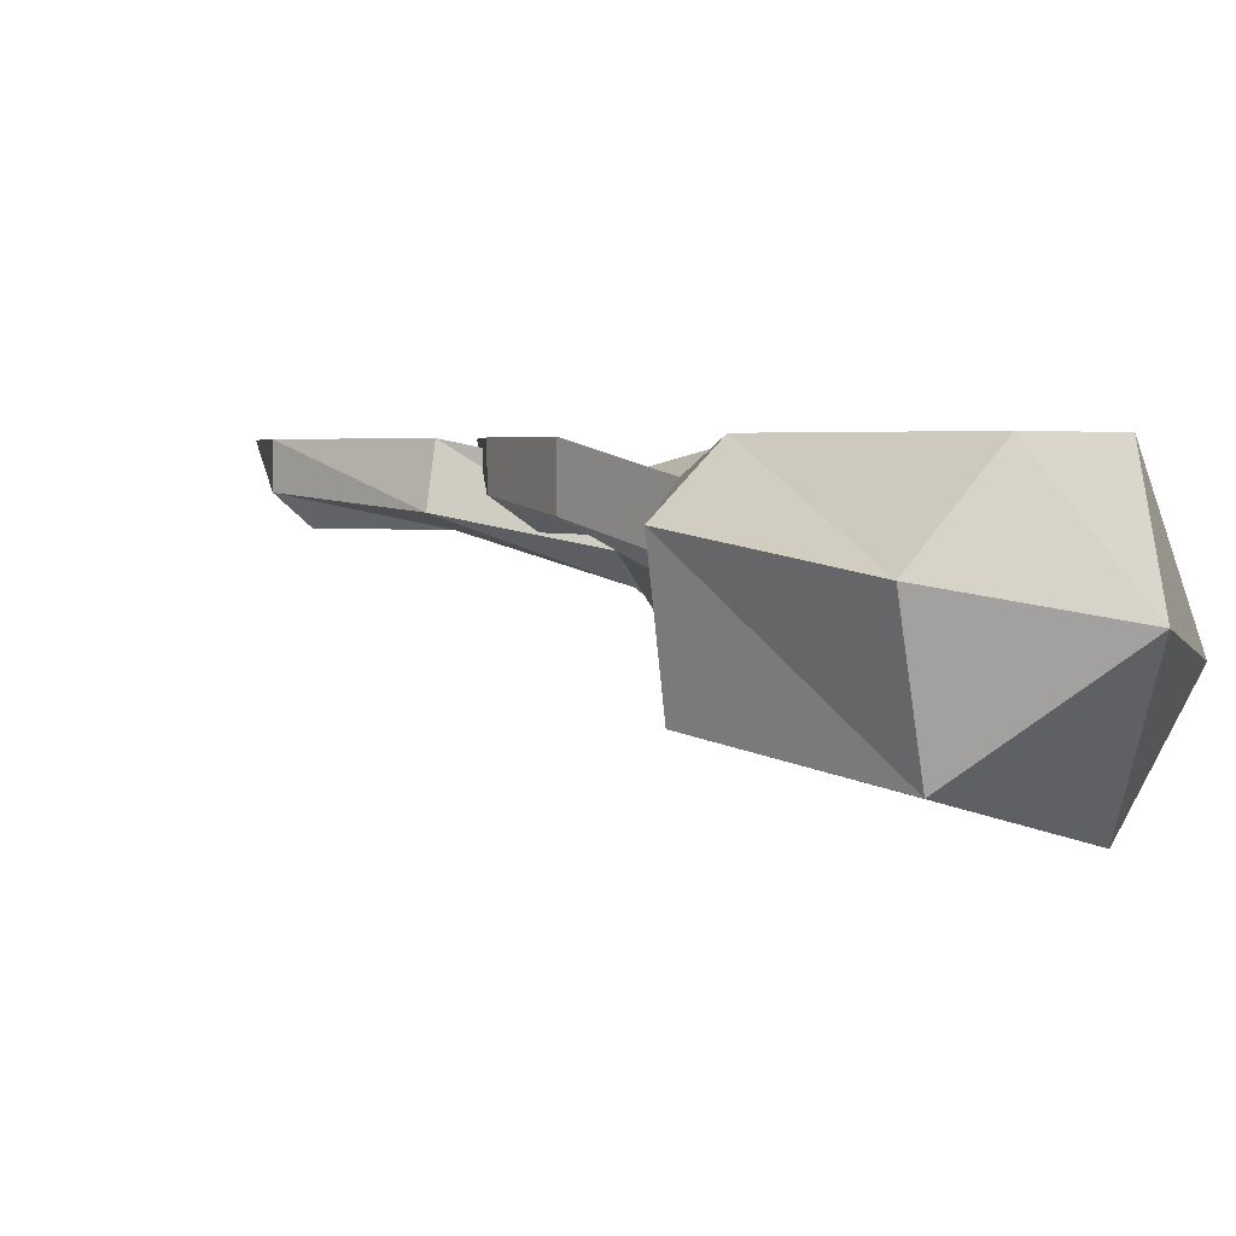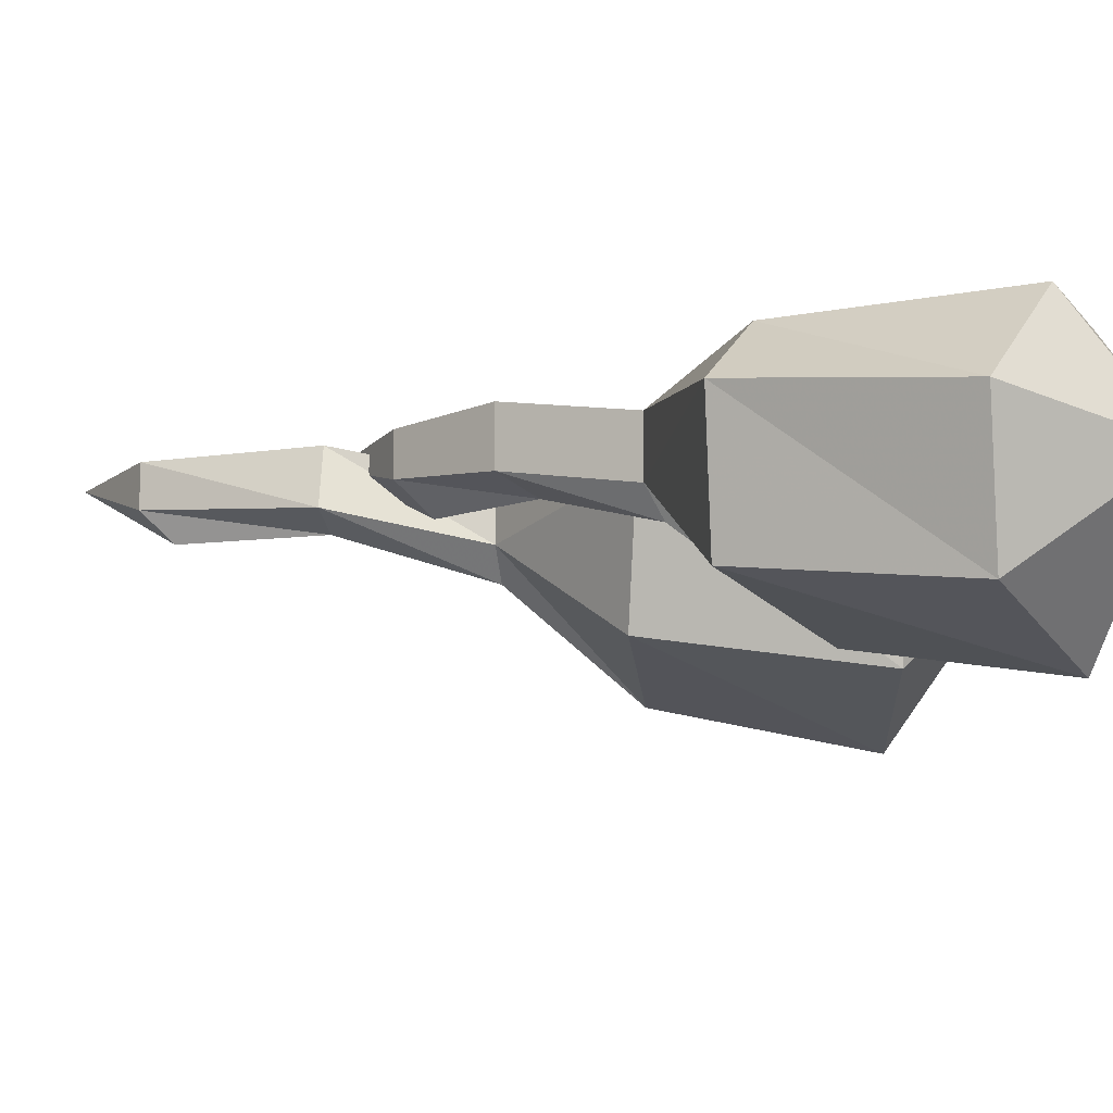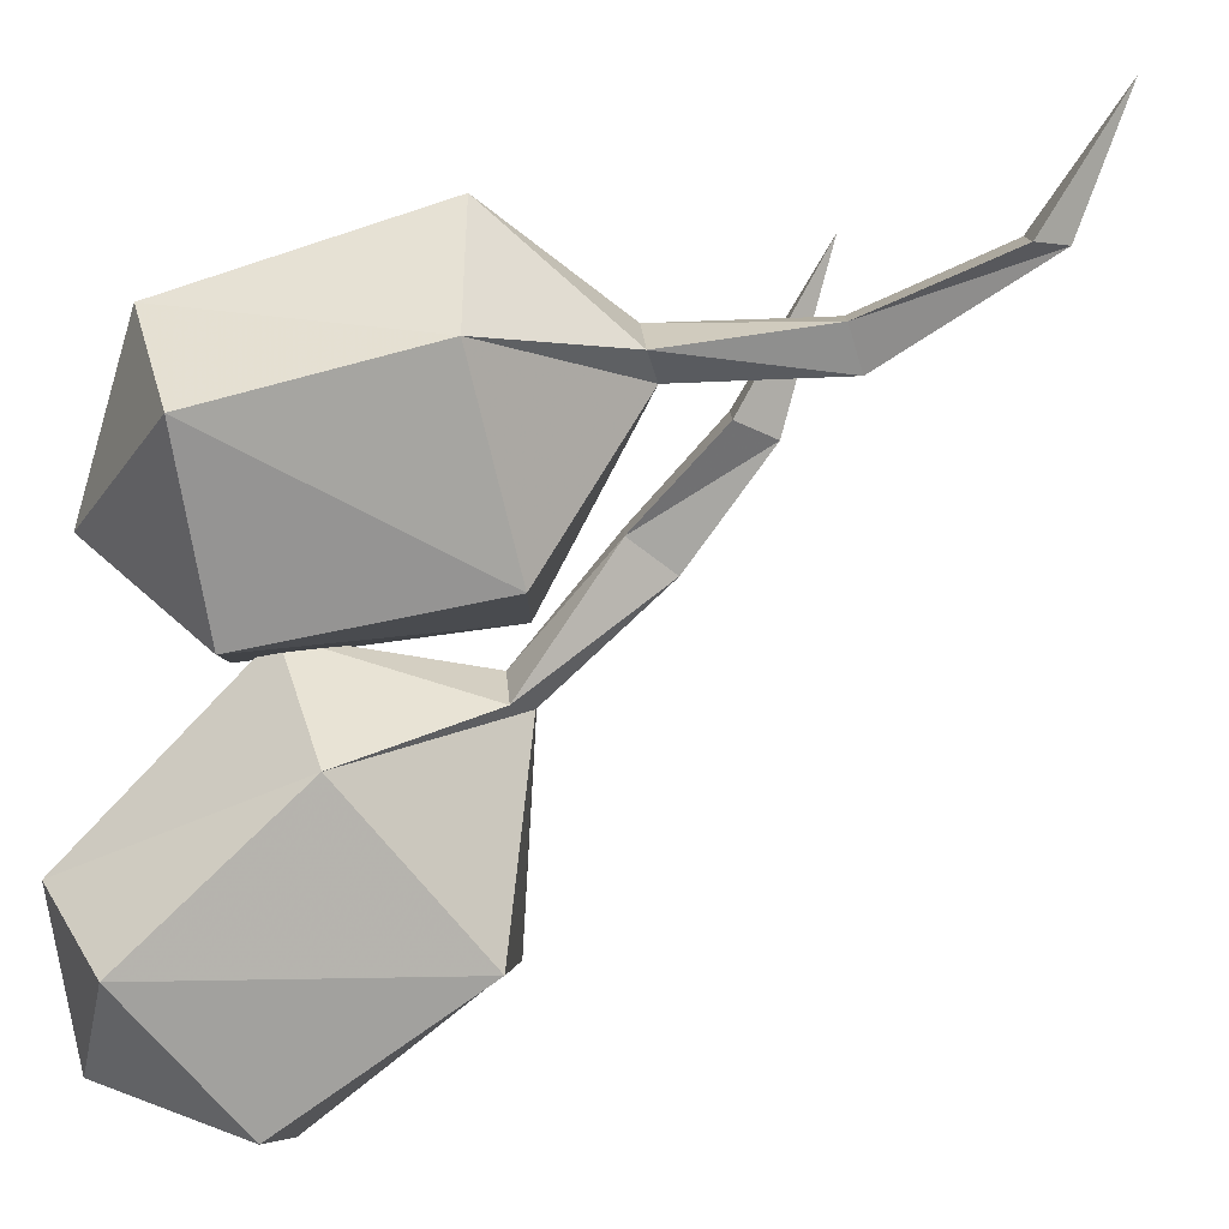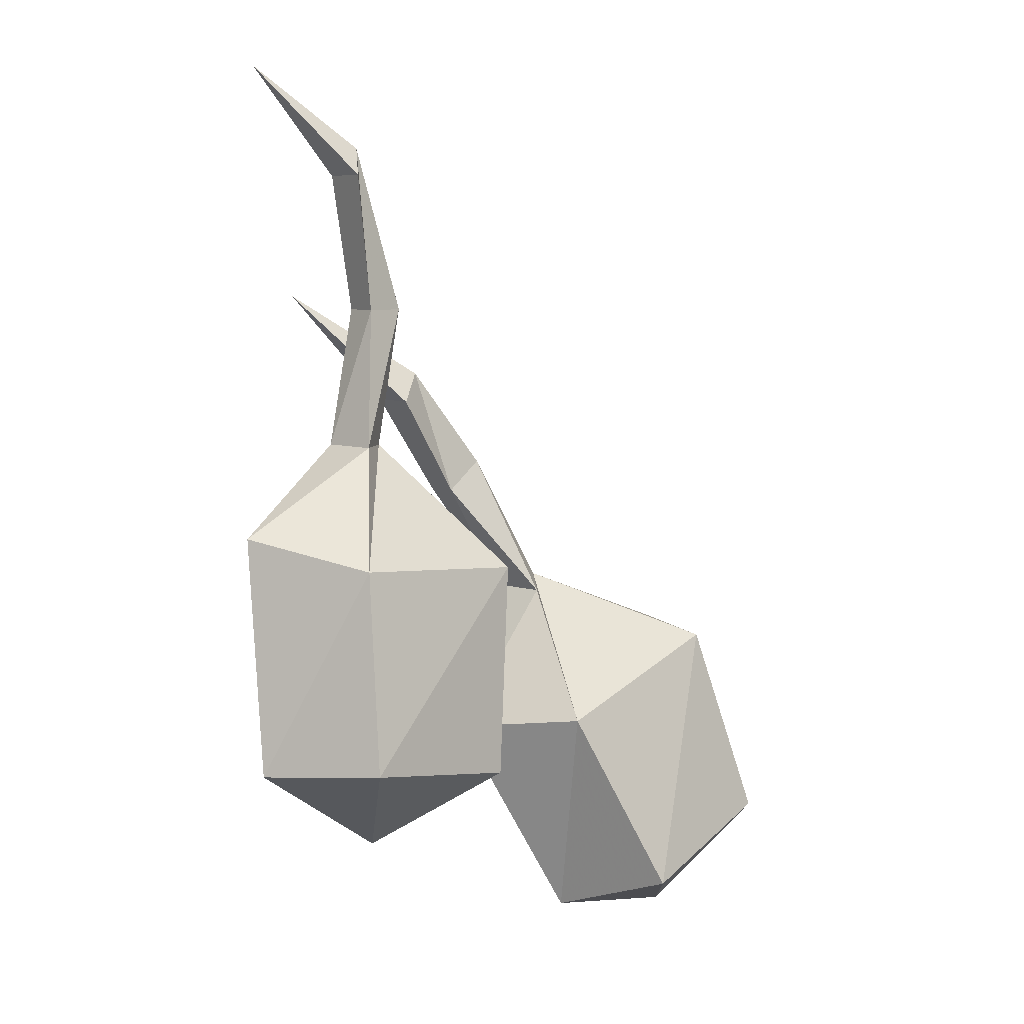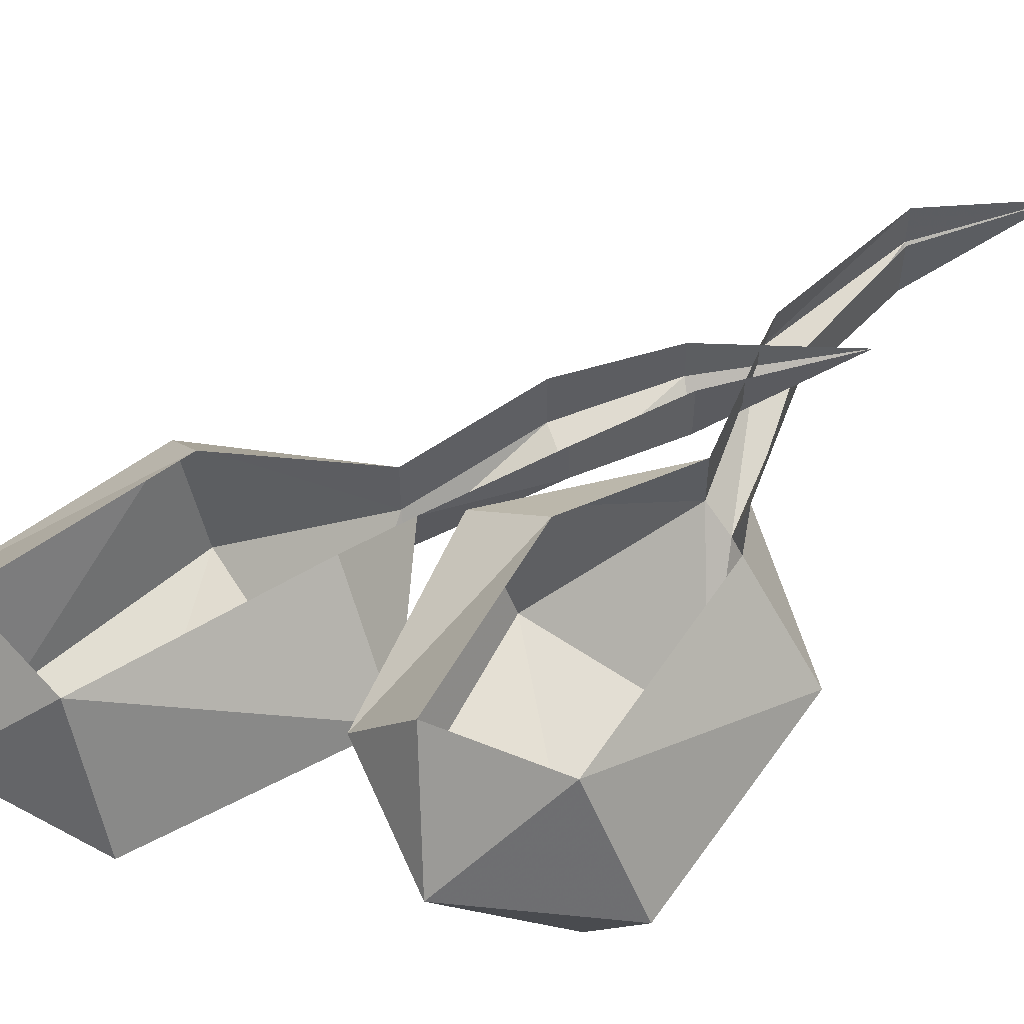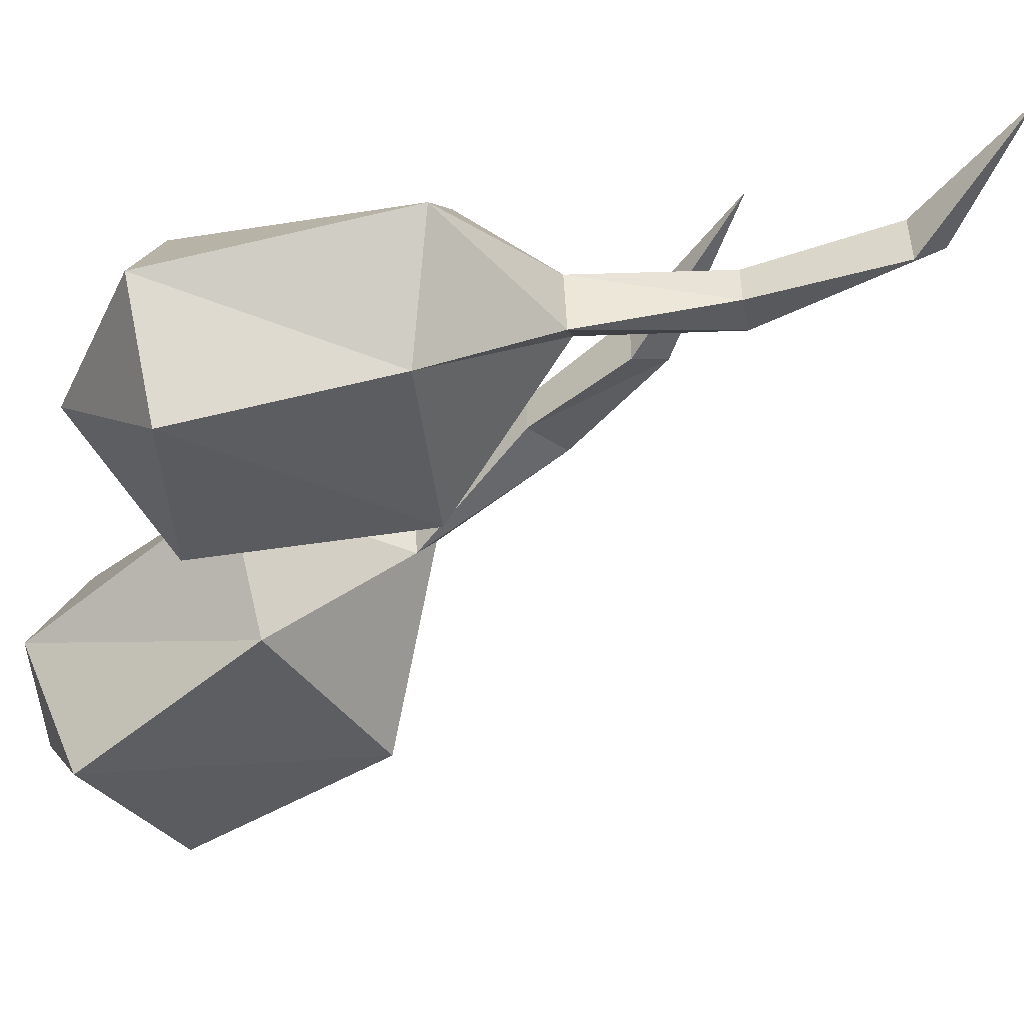
<metadata>
{"format":"obj","ext":"obj","renderer":"f3d","projection":"perspective","resolution":1024,"background":"white","views":[{"elev":2.8,"azim":118.4,"up":"+Y"},{"elev":-12.0,"azim":100.4,"up":"+Y"},{"elev":-79.5,"azim":-72.3,"up":"+Y"},{"elev":7.4,"azim":-33.5,"up":"+Z"},{"elev":52.8,"azim":-144.0,"up":"+Y"},{"elev":-49.4,"azim":-79.2,"up":"+Y"}]}
</metadata>
<code>
v 0.03906 0 0.1094
v 0.04688 -0.03125 0.1094
v 0.02344 -0.04688 0.03125
v 0.02344 -0.01562 0.03125
v 0.1016 -0.03125 -0.04688
v 0.05469 0 -0.04688
v 0.07812 -0.04688 -0.1641
v 0.03906 0 -0.1641
v 0.007812 -0.0625 -0.2031
v -0.03125 0 -0.1484
v -0.07031 -0.07812 -0.1484
v -0.07031 -0.0625 -0.01562
v -0.02344 0 -0.01562
v 0 -0.03125 0.03125
v 0.007812 -0.0625 0.03125
v 0.02344 -0.03906 0.1094
v 0.02344 -0.01562 0.1094
v 0.01562 -0.03906 0.1875
v 0.01562 -0.007812 0.1875
v -0.03125 0 0.25
v 0.02344 -0.02344 0.2031
v 0.02344 0 0.2031
v -0.02344 -0.1172 -0.03125
v 0.07812 -0.1016 -0.03906
v 0.0625 -0.1172 -0.1562
v -0.03125 -0.1406 -0.1406
v 0.1016 0 0.01562
v 0.1016 -0.03125 0.01562
v 0.1328 -0.04688 -0.05469
v 0.1328 -0.01562 -0.05469
v 0.2344 -0.03125 -0.09375
v 0.2031 0 -0.1094
v 0.2734 -0.04688 -0.2031
v 0.2344 0 -0.2266
v 0.2188 -0.0625 -0.2734
v 0.1641 0 -0.2422
v 0.1328 -0.07812 -0.2578
v 0.07031 -0.0625 -0.1406
v 0.1172 0 -0.1172
v 0.1172 -0.03125 -0.0625
v 0.125 -0.0625 -0.0625
v 0.07812 -0.03906 0
v 0.07812 -0.01562 0
v 0.04688 -0.03906 0.05469
v 0.04688 -0.007812 0.05469
v -0.007812 0 0.1172
v 0.0625 -0.02344 0.07031
v 0.0625 0 0.07031
v 0.1172 -0.1172 -0.1328
v 0.2188 -0.1016 -0.09375
v 0.25 -0.1172 -0.2031
v 0.1641 -0.1406 -0.2344
v -0.5 0 0.5312
v -0.5 0 0.5312
v -0.5 0 0.5312
v -0.5 0 0.5312
v -0.5 0 0.5312
v -0.5 0 0.5312
v -0.5 0 0.5312
v -0.5 0 0.5312
v -0.5 0 0.5312
v -0.5 0 0.5312
v -0.5 0 0.5312
v -0.5 0 0.5312
v -0.5 0 0.5312
v -0.5 0 0.5312
v -0.5 0 0.5312
v -0.5 0 0.5312
v -0.5 0 0.5312
v -0.5 0 0.5312
v -0.5 0 0.5312
v -0.5 0 0.5312
v -0.5 0 0.5312
v -0.5 0 0.5312
v -0.5 0 0.5312
v -0.5 0 0.5312
v -0.5 0 0.5312
v -0.5 0 0.5312
v -0.5 0 0.5312
v -0.5 0 0.5312
v -0.5 0 0.5312
v -0.5 0 0.5312
v -0.5 0 0.5312
v -0.5 0 0.5312
f 1 2 3
f 1 3 4
f 14 15 16
f 14 16 17
f 17 16 18
f 17 18 19
f 19 18 20
f 20 18 21
f 20 21 22
f 22 21 2
f 22 2 1
f 2 16 15
f 2 15 3
f 21 18 16
f 21 16 2
f 27 28 29
f 27 29 30
f 40 41 42
f 40 42 43
f 43 42 44
f 43 44 45
f 45 44 46
f 46 44 47
f 46 47 48
f 48 47 28
f 48 28 27
f 28 42 41
f 28 41 29
f 47 44 42
f 47 42 28
f 4 3 5
f 4 5 6
f 6 5 7
f 6 7 8
f 8 7 9
f 8 9 10
f 10 9 11
f 10 11 12
f 10 12 13
f 13 12 14
f 14 12 15
f 3 15 23
f 3 23 24
f 3 24 5
f 5 24 25
f 5 25 7
f 7 25 9
f 9 25 26
f 9 26 11
f 11 26 23
f 11 23 12
f 12 23 15
f 24 23 26
f 24 26 25
f 30 29 31
f 30 31 32
f 32 31 33
f 32 33 34
f 34 33 35
f 34 35 36
f 36 35 37
f 36 37 38
f 36 38 39
f 39 38 40
f 40 38 41
f 29 41 49
f 29 49 50
f 29 50 31
f 31 50 51
f 31 51 33
f 33 51 35
f 35 51 52
f 35 52 37
f 37 52 49
f 37 49 38
f 38 49 41
f 50 49 52
f 50 52 51

</code>
